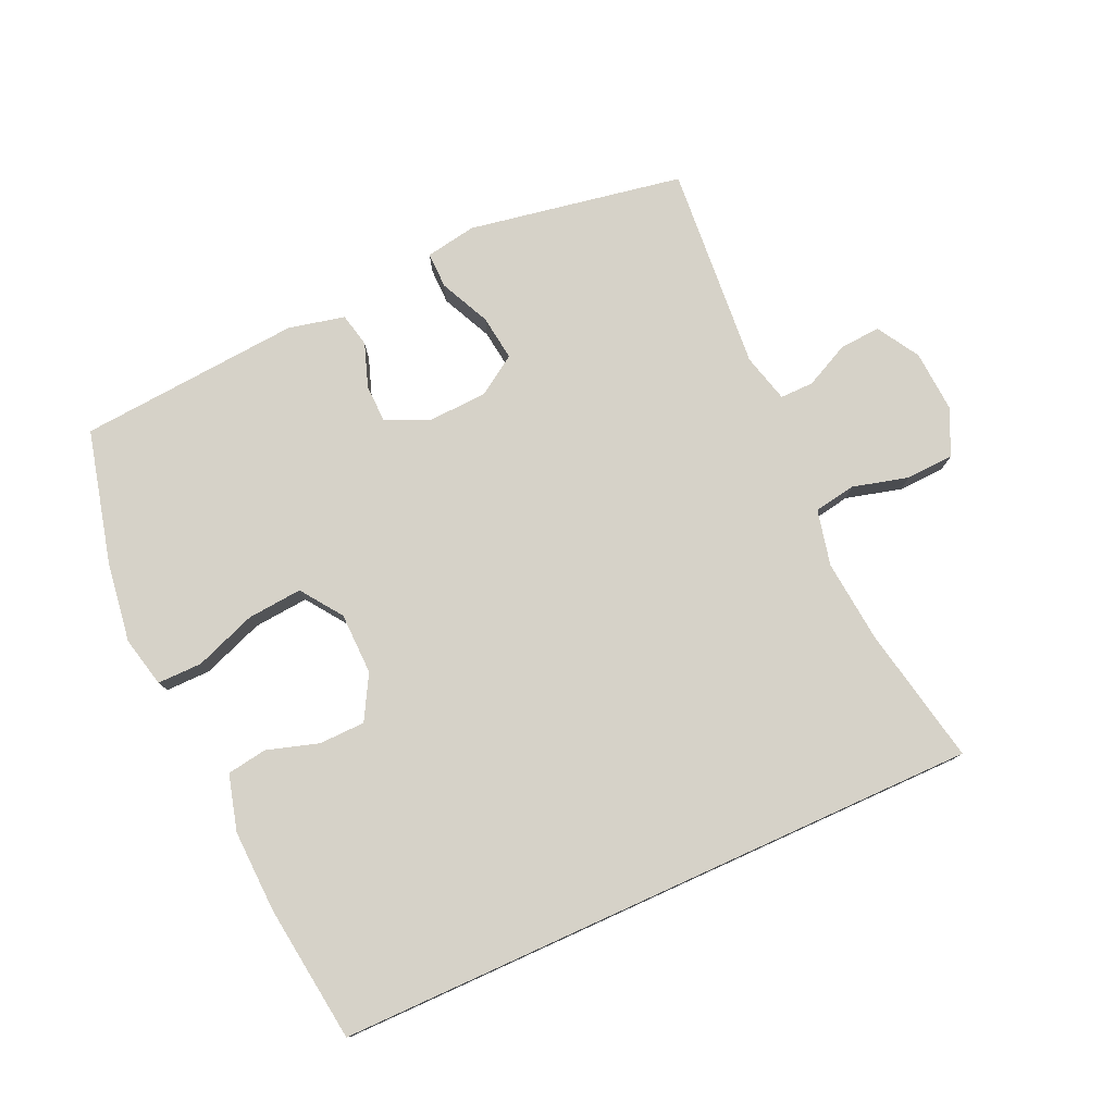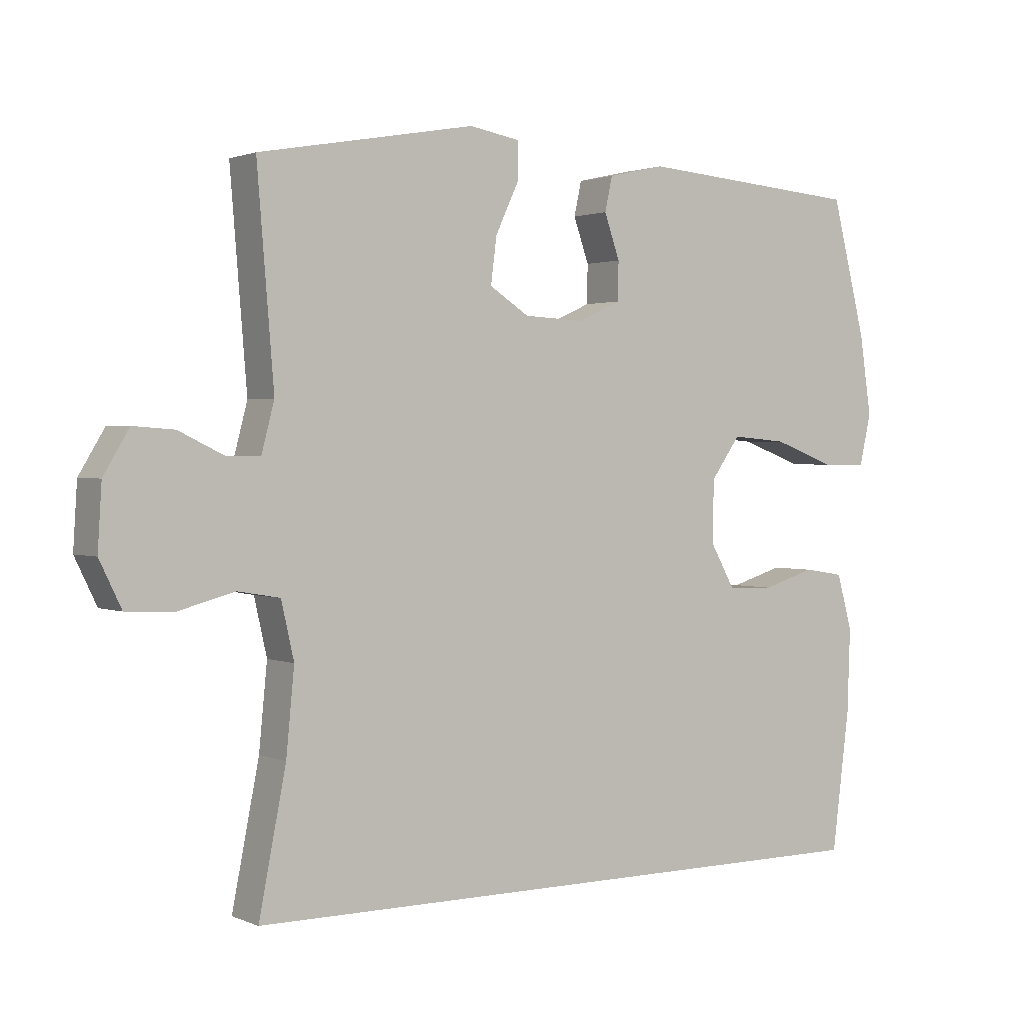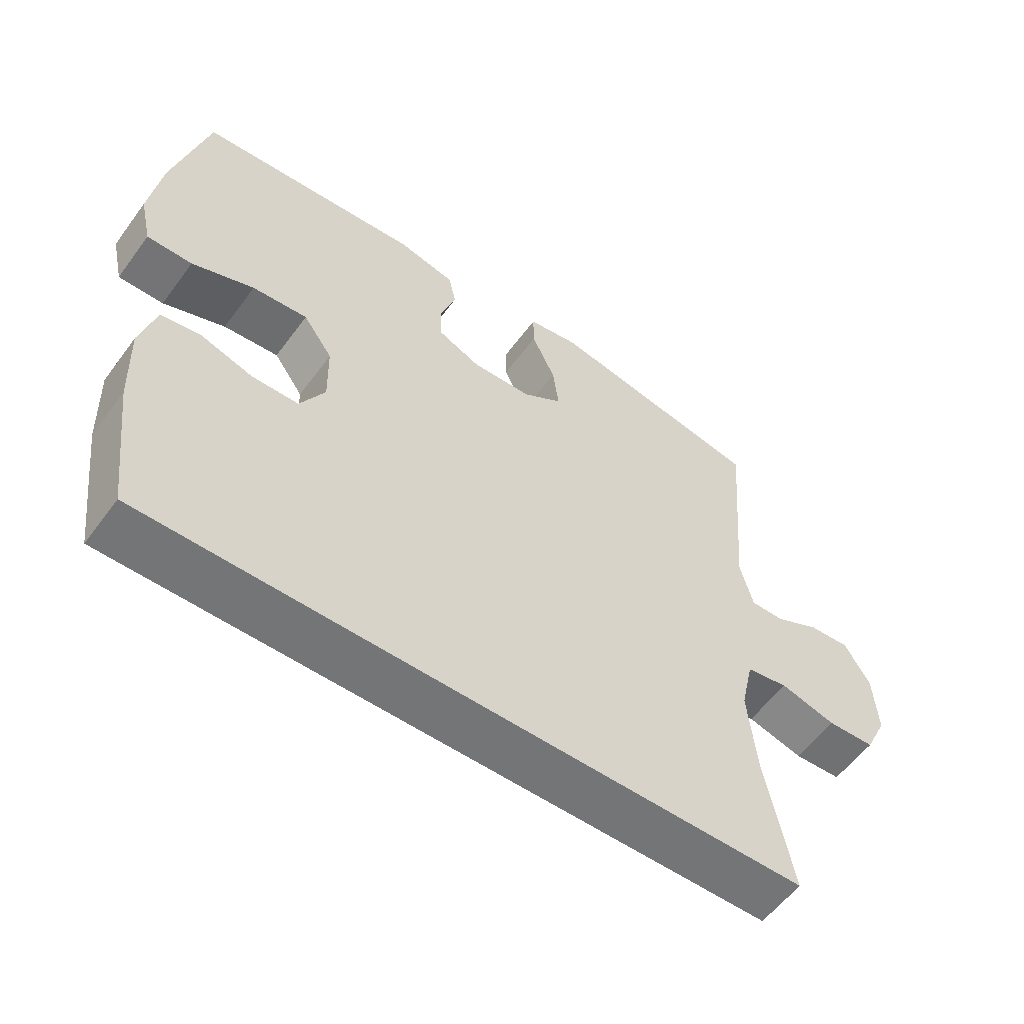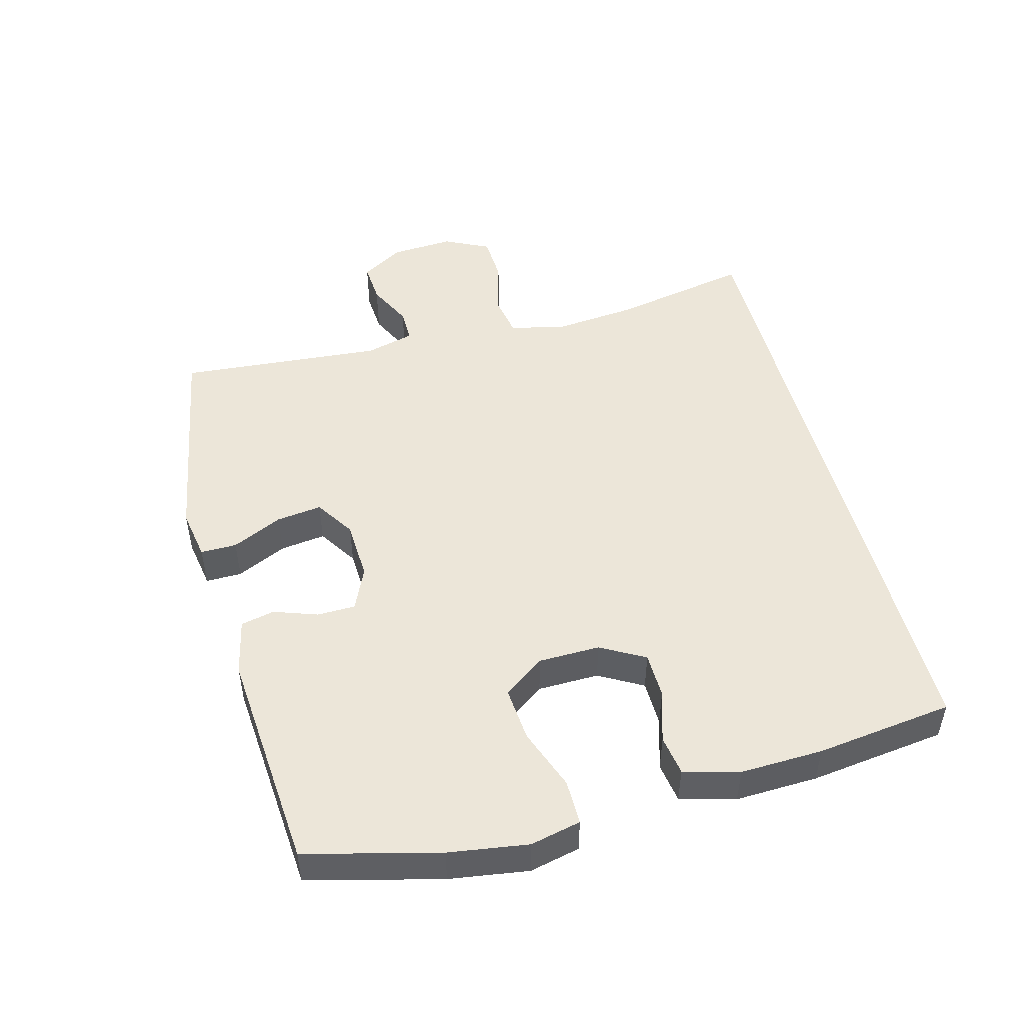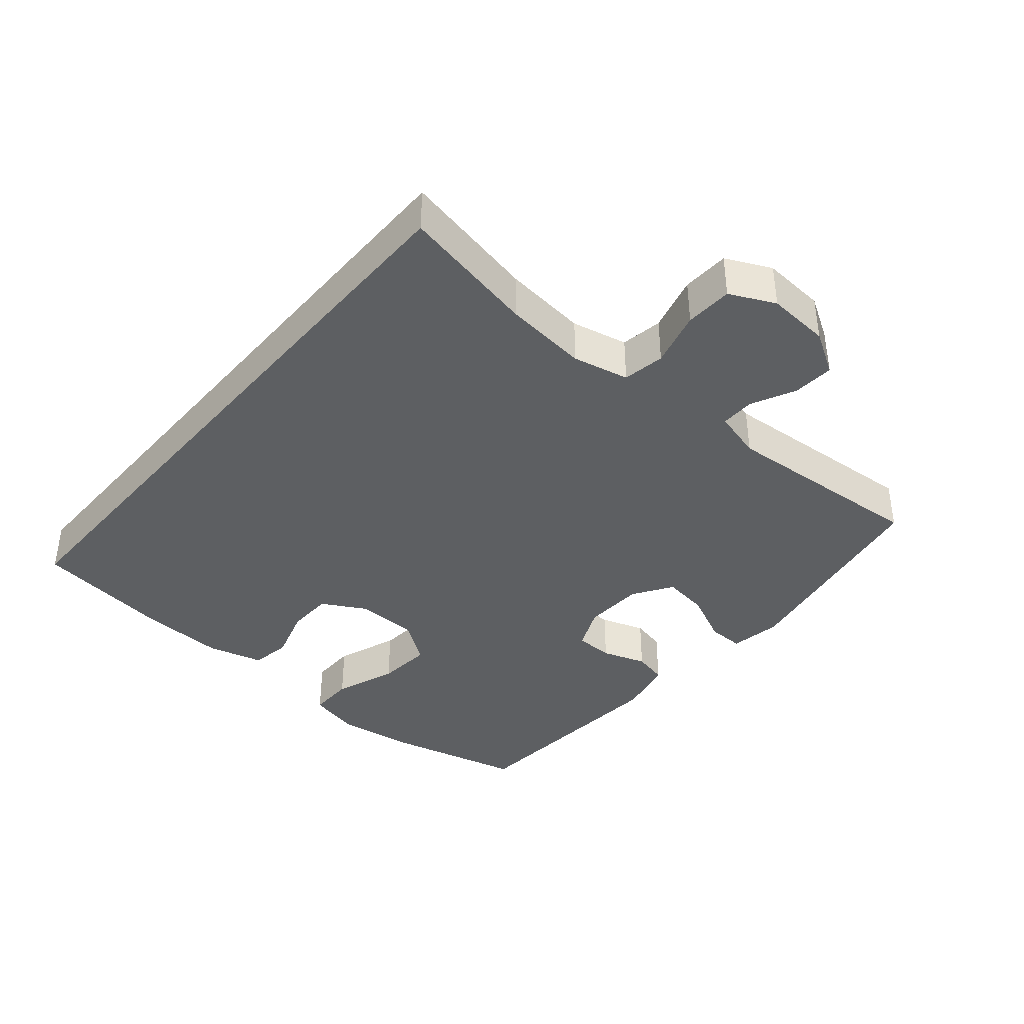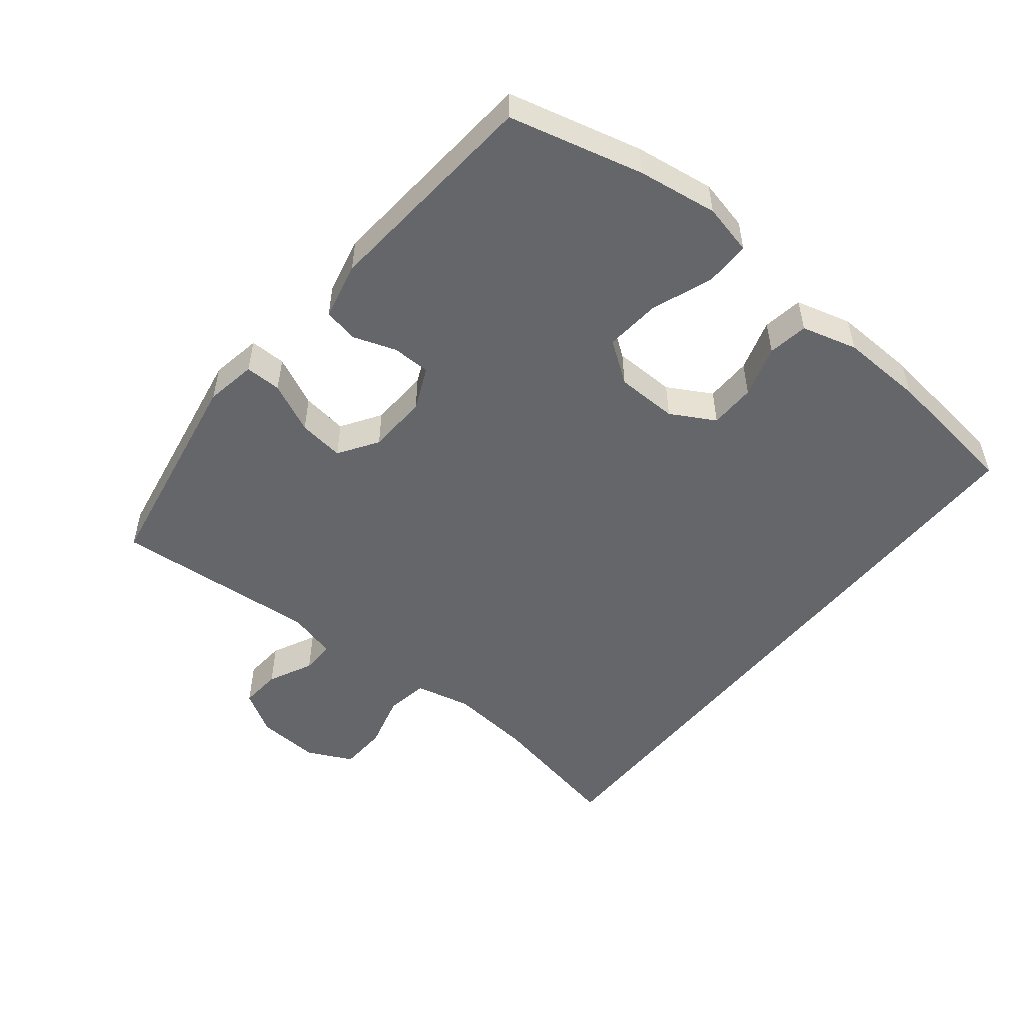
<metadata>
{"format":"obj","ext":"obj","renderer":"f3d","projection":"perspective","resolution":1024,"background":"white","views":[{"elev":78.1,"azim":155.6,"up":"+Y"},{"elev":1.6,"azim":-34.3,"up":"+Z"},{"elev":-56.5,"azim":144.1,"up":"+Z"},{"elev":49.4,"azim":75.2,"up":"+Y"},{"elev":-39.7,"azim":-130.5,"up":"+Y"},{"elev":-51.8,"azim":51.1,"up":"+Y"}]}
</metadata>
<code>
o path128
v -0.4525 0.0375 0.1774
v -0.4722 0.0375 0.1025
v -0.524 0.0375 0.103
v -0.5925 0.0375 0.1362
v -0.6559 0.0375 0.1407
v -0.6951 0.0375 0.07525
v -0.7011 0.0375 -0.02155
v -0.6674 0.0375 -0.09099
v -0.5943 0.0375 -0.09415
v -0.5086 0.0375 -0.07124
v -0.4439 0.0375 -0.08227
v -0.4244 0.0375 -0.1685
v -0.4369 0.0375 -0.2964
v -0.4783 0.0375 -0.508
v 0.5234 0.0375 -0.508
v 0.5502 0.0375 -0.296
v 0.5546 0.0375 -0.1681
v 0.5313 0.0375 -0.08238
v 0.4695 0.0375 -0.07267
v 0.3895 0.0375 -0.09739
v 0.3186 0.0375 -0.0961
v 0.2804 0.0375 -0.02832
v 0.2822 0.0375 0.06678
v 0.3271 0.0375 0.1301
v 0.4118 0.0375 0.1229
v 0.5067 0.0375 0.0876
v 0.5759 0.0375 0.08715
v 0.5936 0.0375 0.1651
v 0.5755 0.0375 0.2876
v 0.5234 0.0375 0.4939
v 0.1806 0.0375 0.5212
v 0.09329 0.0375 0.5016
v 0.08191 0.0375 0.4493
v 0.1055 0.0375 0.3817
v 0.1044 0.0375 0.323
v 0.03846 0.0375 0.2933
v -0.05377 0.0375 0.2974
v -0.1143 0.0375 0.3366
v -0.1052 0.0375 0.4069
v -0.06906 0.0375 0.4844
v -0.06857 0.0375 0.5402
v -0.1471 0.0375 0.5537
v -0.4783 0.0375 0.4939
v -0.4525 -0.0375 0.1774
v -0.4722 -0.0375 0.1025
v -0.524 -0.0375 0.103
v -0.5925 -0.0375 0.1362
v -0.6559 -0.0375 0.1407
v -0.6951 -0.0375 0.07525
v -0.7011 -0.0375 -0.02155
v -0.6674 -0.0375 -0.09099
v -0.5943 -0.0375 -0.09415
v -0.5086 -0.0375 -0.07124
v -0.4439 -0.0375 -0.08227
v -0.4244 -0.0375 -0.1685
v -0.4369 -0.0375 -0.2964
v -0.4783 -0.0375 -0.508
v 0.5234 -0.0375 -0.508
v 0.5502 -0.0375 -0.296
v 0.5546 -0.0375 -0.1681
v 0.5313 -0.0375 -0.08238
v 0.4695 -0.0375 -0.07267
v 0.3895 -0.0375 -0.09739
v 0.3186 -0.0375 -0.0961
v 0.2804 -0.0375 -0.02832
v 0.2822 -0.0375 0.06678
v 0.3271 -0.0375 0.1301
v 0.4118 -0.0375 0.1229
v 0.5067 -0.0375 0.0876
v 0.5759 -0.0375 0.08715
v 0.5936 -0.0375 0.1651
v 0.5755 -0.0375 0.2876
v 0.5234 -0.0375 0.4939
v 0.1806 -0.0375 0.5212
v 0.09329 -0.0375 0.5016
v 0.08191 -0.0375 0.4493
v 0.1055 -0.0375 0.3817
v 0.1044 -0.0375 0.323
v 0.03846 -0.0375 0.2933
v -0.05377 -0.0375 0.2974
v -0.1143 -0.0375 0.3366
v -0.1052 -0.0375 0.4069
v -0.06906 -0.0375 0.4844
v -0.06857 -0.0375 0.5402
v -0.1471 -0.0375 0.5537
v -0.4783 -0.0375 0.4939
v -0.6951 0.0375 0.07525
v -0.7011 0.0375 -0.02155
v -0.6674 0.0375 -0.09099
v -0.6674 0.0375 -0.09099
v -0.6559 0.0375 0.1407
v -0.6559 0.0375 0.1407
v -0.5943 0.0375 -0.09415
v -0.5925 0.0375 0.1362
v -0.5086 0.0375 -0.07124
v -0.524 0.0375 0.103
v -0.4722 0.0375 0.1025
v -0.4722 0.0375 0.1025
v -0.4439 0.0375 -0.08227
v -0.4439 0.0375 -0.08227
v -0.4783 0.0375 -0.508
v -0.4783 0.0375 -0.508
v 0.5234 0.0375 -0.508
v 0.5234 0.0375 -0.508
v -0.4525 0.0375 0.1774
v -0.4369 0.0375 -0.2964
v -0.4783 0.0375 0.4939
v -0.4783 0.0375 0.4939
v -0.4244 0.0375 -0.1685
v -0.1471 0.0375 0.5537
v -0.06857 0.0375 0.5402
v -0.06857 0.0375 0.5402
v -0.1143 0.0375 0.3366
v -0.1143 0.0375 0.3366
v -0.1052 0.0375 0.4069
v -0.05377 0.0375 0.2974
v -0.06906 0.0375 0.4844
v 0.03846 0.0375 0.2933
v 0.1044 0.0375 0.323
v 0.1044 0.0375 0.323
v 0.09329 0.0375 0.5016
v 0.09329 0.0375 0.5016
v 0.08191 0.0375 0.4493
v 0.1055 0.0375 0.3817
v 0.1806 0.0375 0.5212
v 0.2804 0.0375 -0.02832
v 0.2822 0.0375 0.06678
v 0.3186 0.0375 -0.0961
v 0.3271 0.0375 0.1301
v 0.3895 0.0375 -0.09739
v 0.4118 0.0375 0.1229
v 0.4695 0.0375 -0.07267
v 0.5067 0.0375 0.0876
v 0.5234 0.0375 0.4939
v 0.5234 0.0375 0.4939
v 0.5313 0.0375 -0.08238
v 0.5313 0.0375 -0.08238
v 0.5759 0.0375 0.08715
v 0.5759 0.0375 0.08715
v 0.5546 0.0375 -0.1681
v 0.5502 0.0375 -0.296
v 0.5755 0.0375 0.2876
v 0.5936 0.0375 0.1651
v -0.6951 -0.0375 0.07525
v -0.7011 -0.0375 -0.02155
v -0.6674 -0.0375 -0.09099
v -0.6674 -0.0375 -0.09099
v -0.6559 -0.0375 0.1407
v -0.6559 -0.0375 0.1407
v -0.5943 -0.0375 -0.09415
v -0.5925 -0.0375 0.1362
v -0.5086 -0.0375 -0.07124
v -0.524 -0.0375 0.103
v -0.4722 -0.0375 0.1025
v -0.4722 -0.0375 0.1025
v -0.4439 -0.0375 -0.08227
v -0.4439 -0.0375 -0.08227
v -0.4783 -0.0375 -0.508
v -0.4783 -0.0375 -0.508
v 0.5234 -0.0375 -0.508
v 0.5234 -0.0375 -0.508
v -0.4525 -0.0375 0.1774
v -0.4369 -0.0375 -0.2964
v -0.4783 -0.0375 0.4939
v -0.4783 -0.0375 0.4939
v -0.4244 -0.0375 -0.1685
v -0.1471 -0.0375 0.5537
v -0.06857 -0.0375 0.5402
v -0.06857 -0.0375 0.5402
v -0.1143 -0.0375 0.3366
v -0.1143 -0.0375 0.3366
v -0.1052 -0.0375 0.4069
v -0.05377 -0.0375 0.2974
v -0.06906 -0.0375 0.4844
v 0.03846 -0.0375 0.2933
v 0.1044 -0.0375 0.323
v 0.1044 -0.0375 0.323
v 0.09329 -0.0375 0.5016
v 0.09329 -0.0375 0.5016
v 0.08191 -0.0375 0.4493
v 0.1055 -0.0375 0.3817
v 0.1806 -0.0375 0.5212
v 0.2804 -0.0375 -0.02832
v 0.2822 -0.0375 0.06678
v 0.3186 -0.0375 -0.0961
v 0.3271 -0.0375 0.1301
v 0.3895 -0.0375 -0.09739
v 0.4118 -0.0375 0.1229
v 0.4695 -0.0375 -0.07267
v 0.5067 -0.0375 0.0876
v 0.5234 -0.0375 0.4939
v 0.5234 -0.0375 0.4939
v 0.5313 -0.0375 -0.08238
v 0.5313 -0.0375 -0.08238
v 0.5759 -0.0375 0.08715
v 0.5759 -0.0375 0.08715
v 0.5546 -0.0375 -0.1681
v 0.5502 -0.0375 -0.296
v 0.5755 -0.0375 0.2876
v 0.5936 -0.0375 0.1651
f 173 183 175
f 181 182 180
f 193 189 197
f 186 181 176
f 162 170 164
f 175 184 176
f 166 185 183
f 199 191 186
f 187 197 189
f 144 153 151
f 152 153 150
f 160 185 158
f 195 200 190
f 188 199 186
f 150 153 145
f 156 154 152
f 170 172 164
f 153 144 145
f 197 187 198
f 154 173 162
f 150 145 146
f 163 185 166
f 198 185 160
f 190 200 188
f 166 173 156
f 182 186 191
f 167 174 168
f 166 183 173
f 199 188 200
f 144 151 148
f 158 185 163
f 162 173 170
f 184 175 183
f 186 176 184
f 198 187 185
f 186 182 181
f 154 153 152
f 164 172 167
f 156 173 154
f 167 172 174
f 180 182 178
f 6 7 50 49
f 7 90 147 50
f 92 6 49 149
f 8 9 52 51
f 4 5 48 47
f 9 10 53 52
f 3 4 47 46
f 98 3 46 155
f 10 100 157 53
f 102 104 161 159
f 1 2 45 44
f 13 14 57 56
f 108 1 44 165
f 11 12 55 54
f 12 13 56 55
f 42 43 86 85
f 112 42 85 169
f 114 39 82 171
f 37 38 81 80
f 40 41 84 83
f 39 40 83 82
f 36 37 80 79
f 120 36 79 177
f 122 33 76 179
f 33 34 77 76
f 31 32 75 74
f 34 35 78 77
f 22 23 66 65
f 21 22 65 64
f 23 24 67 66
f 20 21 64 63
f 24 25 68 67
f 19 20 63 62
f 25 26 69 68
f 135 31 74 192
f 137 19 62 194
f 26 139 196 69
f 17 18 61 60
f 16 17 60 59
f 15 16 59 58
f 29 30 73 72
f 28 29 72 71
f 27 28 71 70
f 116 118 126
f 124 123 125
f 136 140 132
f 129 119 124
f 105 107 113
f 118 119 127
f 109 126 128
f 142 129 134
f 130 132 140
f 87 94 96
f 95 93 96
f 103 101 128
f 138 133 143
f 131 129 142
f 93 88 96
f 99 95 97
f 113 107 115
f 96 88 87
f 140 141 130
f 97 105 116
f 93 89 88
f 106 109 128
f 141 103 128
f 133 131 143
f 109 99 116
f 125 134 129
f 110 111 117
f 109 116 126
f 142 143 131
f 87 91 94
f 101 106 128
f 105 113 116
f 127 126 118
f 129 127 119
f 141 128 130
f 129 124 125
f 97 95 96
f 107 110 115
f 99 97 116
f 110 117 115
f 123 121 125

</code>
